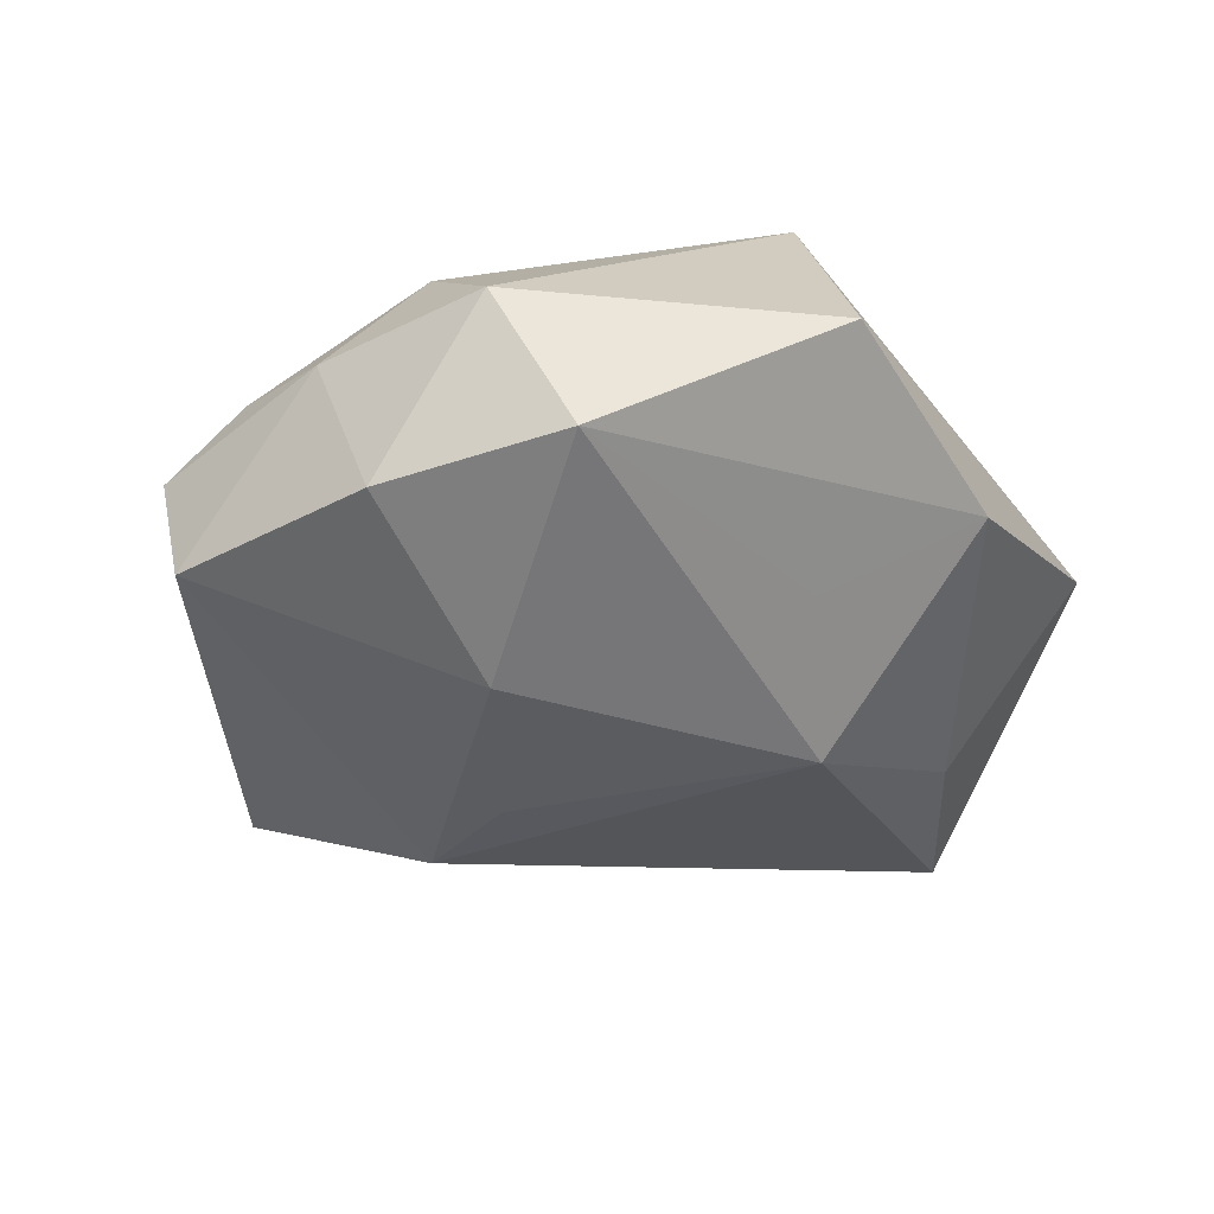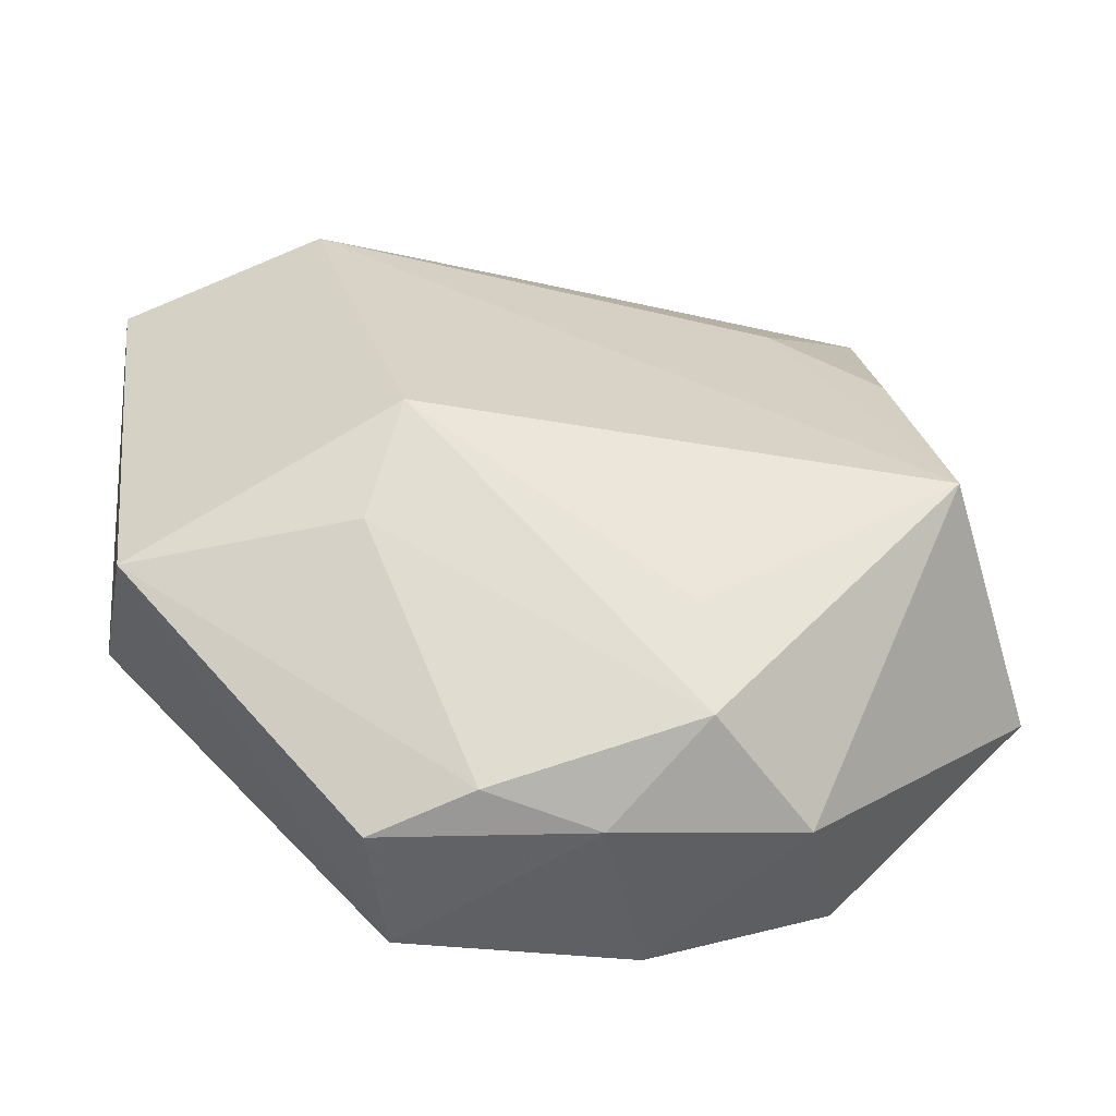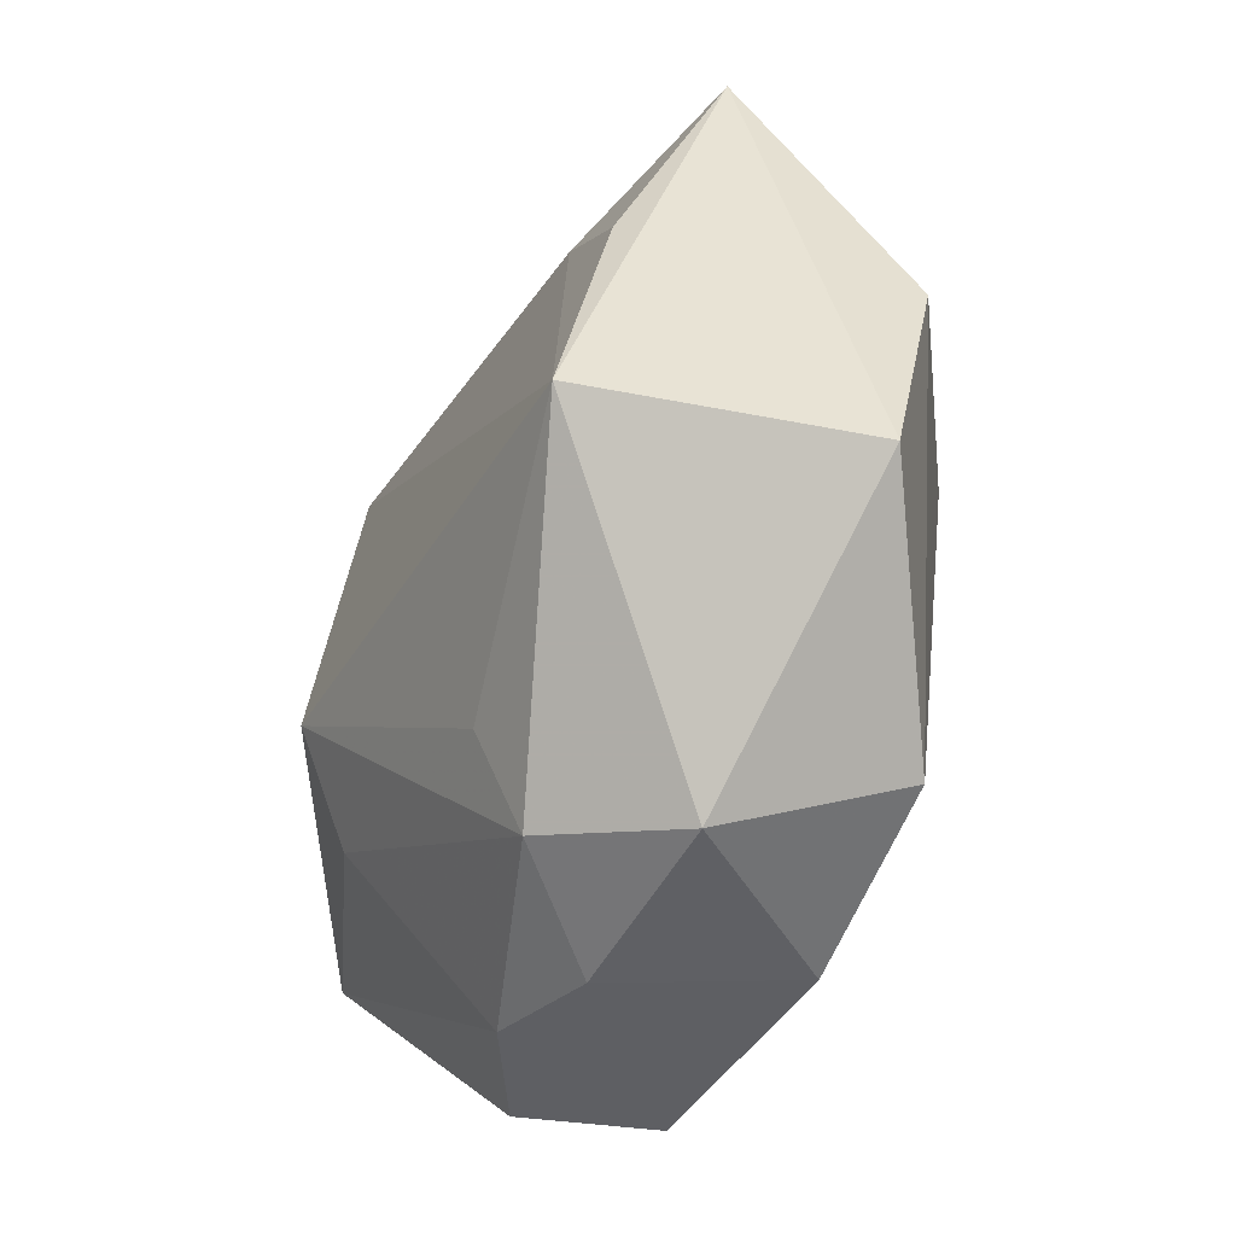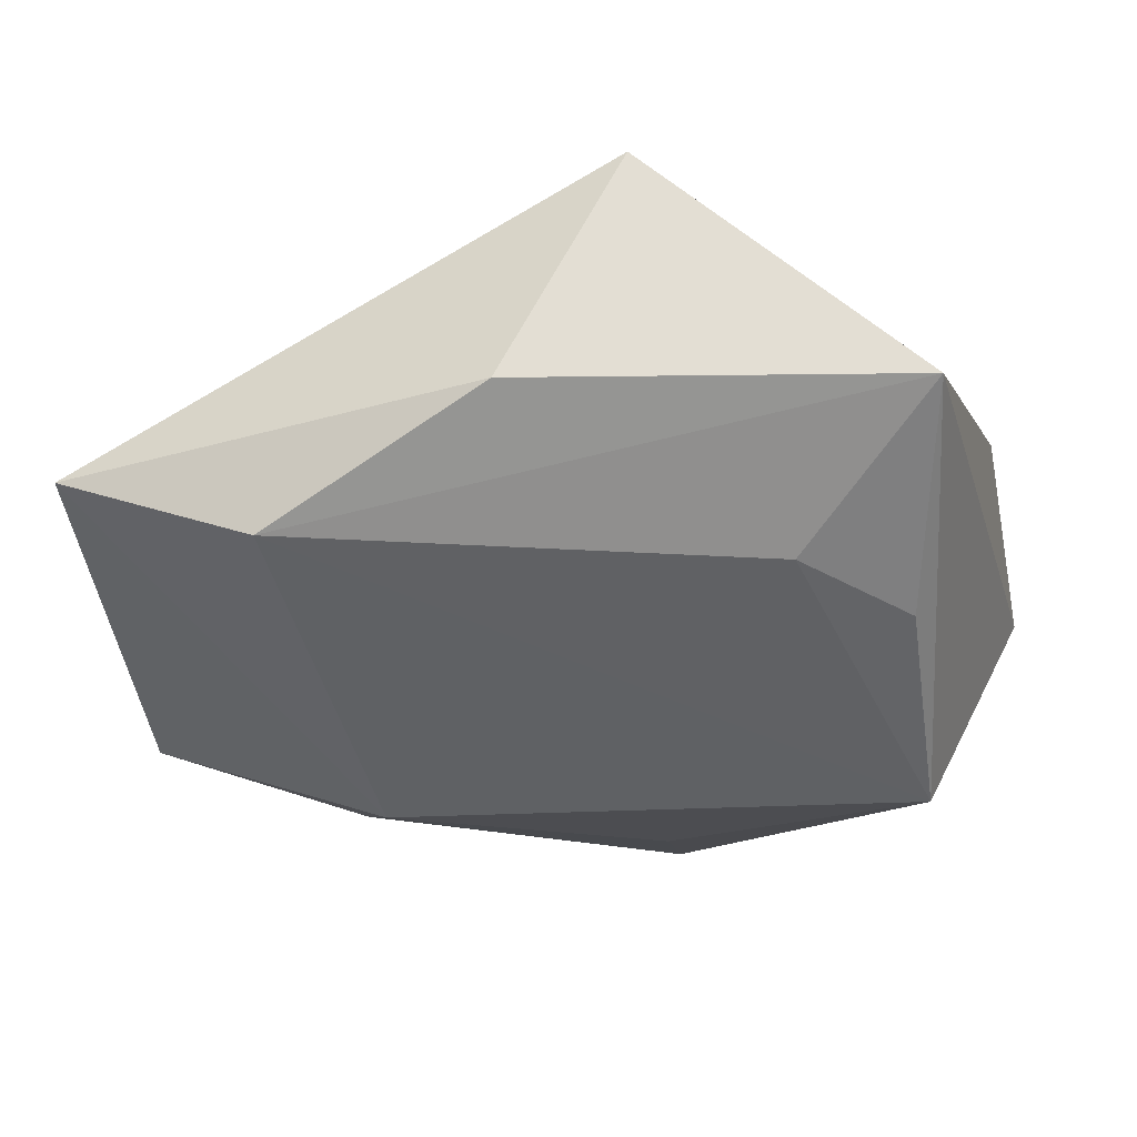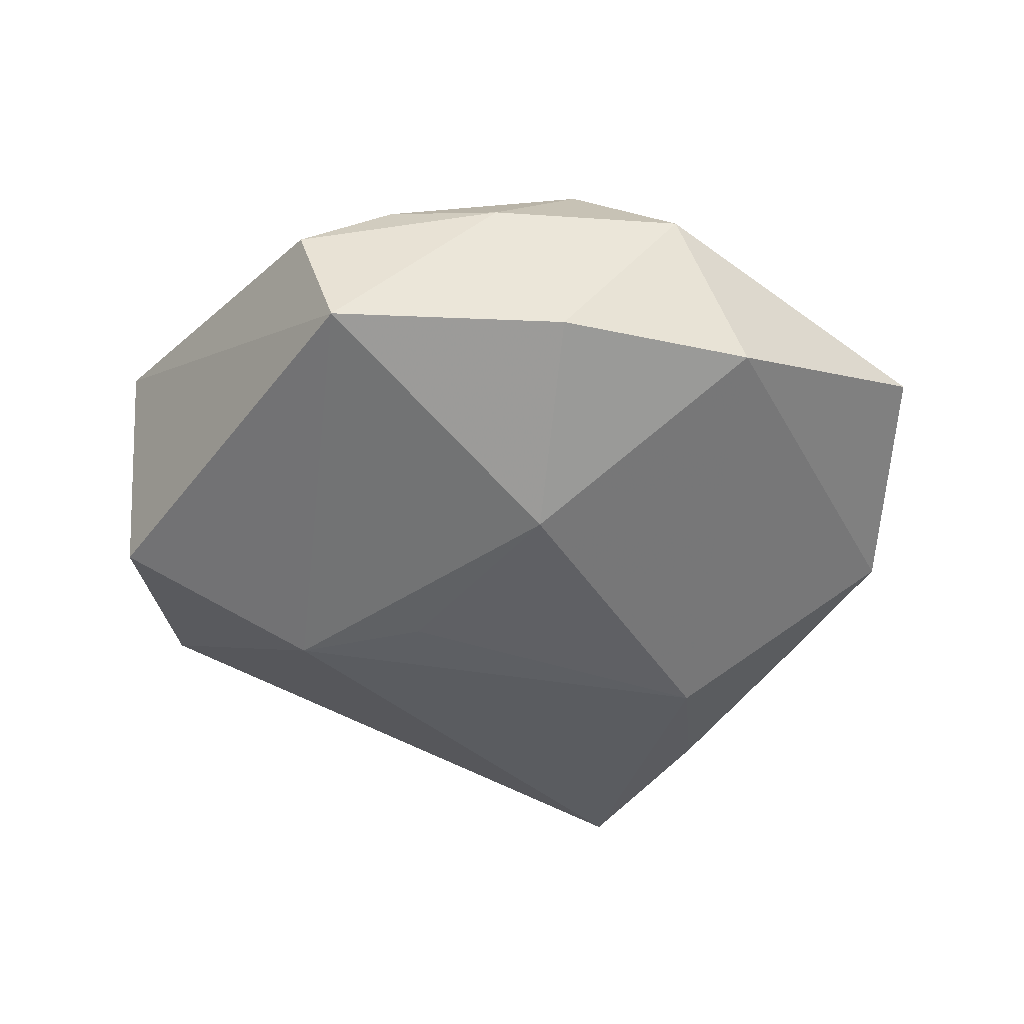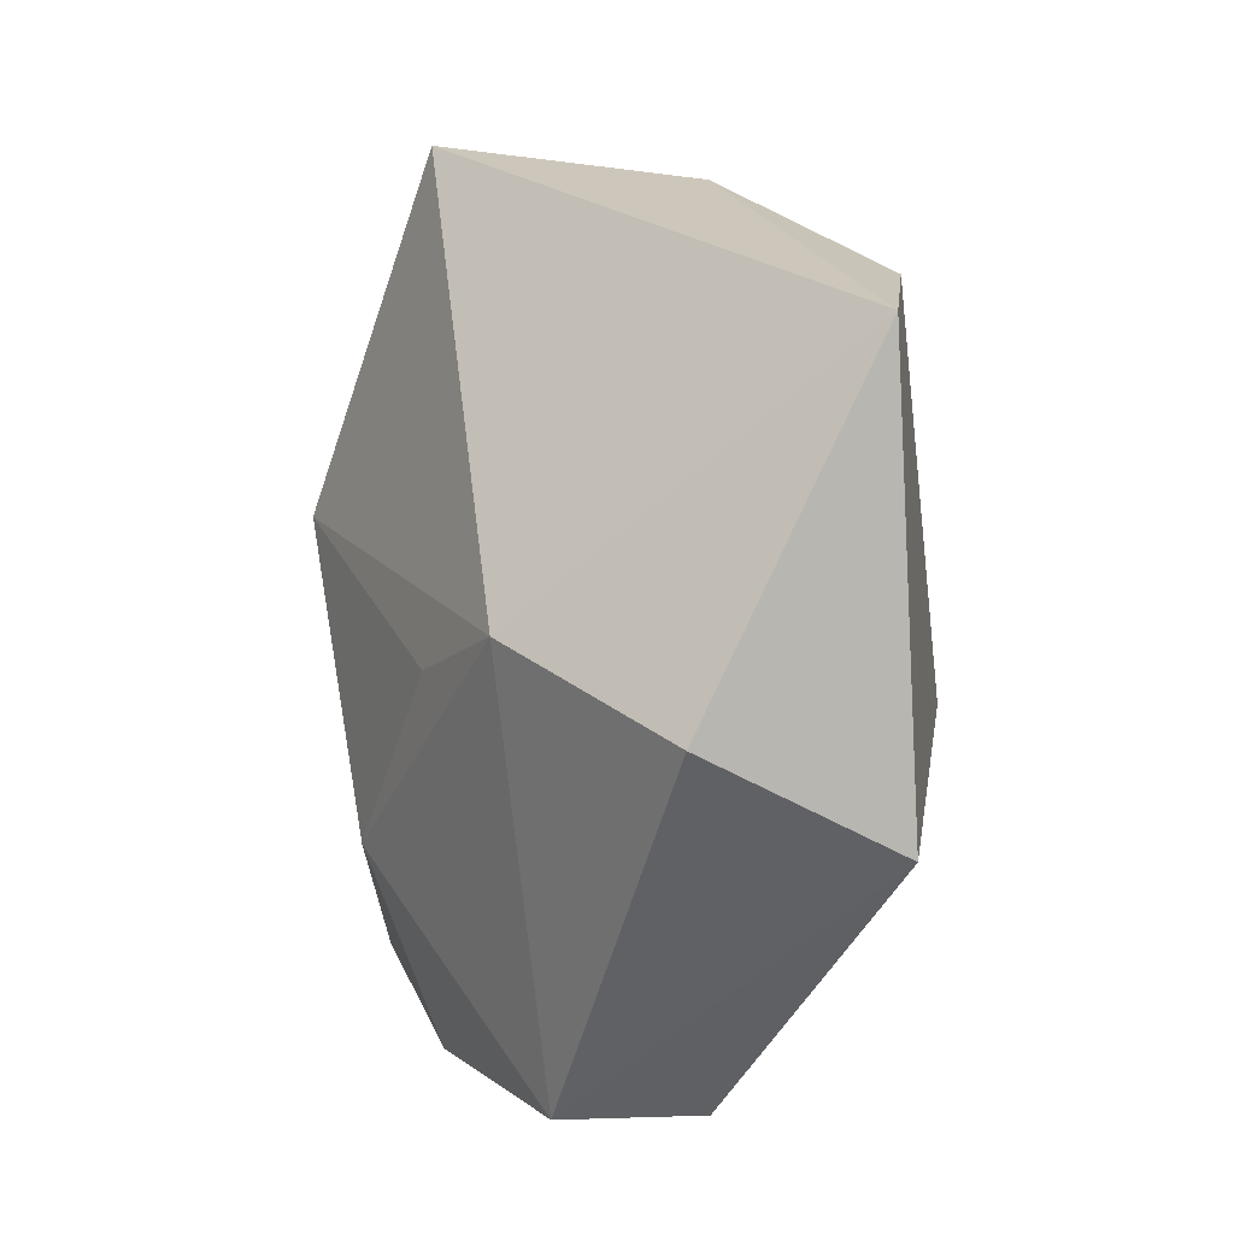
<metadata>
{"format":"obj","ext":"obj","renderer":"f3d","projection":"perspective","resolution":1024,"background":"white","views":[{"elev":-36.1,"azim":45.0,"up":"+Z"},{"elev":-49.2,"azim":-10.5,"up":"+Y"},{"elev":-38.0,"azim":63.0,"up":"+Y"},{"elev":56.6,"azim":-2.6,"up":"+Y"},{"elev":-44.6,"azim":7.1,"up":"+Z"},{"elev":0.1,"azim":-112.3,"up":"+Y"}]}
</metadata>
<code>
v -0.04351 -0.008752 -0.01171
v 0.005107 -0.01912 -0.02235
v -0.01389 -0.04165 -0.01137
v 0.0289 -0.001059 -0.01493
v 0.02843 -0.03098 -0.01217
v 0.03381 -0.007096 0.02344
v -0.02144 -0.01703 0.01732
v 0.002983 -0.04015 0.004802
v -0.0191 -0.006321 0.02321
v 0.00998 -0.03879 -0.01289
v 0.01913 0.02396 0.01511
v -0.02418 -0.0001896 -0.02061
v 0.005526 0.04433 -0.01556
v 0.0306 0.01598 0.01655
v -0.01805 -0.04146 0.00171
v 0.01868 0.0108 -0.02296
v 0.04623 -0.01372 -0.0002333
v 0.0417 0.008923 -0.00736
v 0.01806 0.03101 -0.01461
v -0.008779 -0.03937 0.007361
v -0.01047 -0.003207 -0.02181
v 0.01097 -0.03356 0.01451
v -0.04297 -0.0179 0.008415
v -0.04711 0.02498 0.004445
v -0.007314 0.04068 0.006346
v 0.03188 0.03805 0.0056
v 0.02218 -0.03648 0.00446
v -0.02847 0.03024 0.0146
v 0.009057 -0.02312 0.0183
f 14 6 26
f 26 11 14
f 14 11 6
f 28 11 26
f 28 9 6
f 6 11 28
f 7 9 23
f 23 20 7
f 15 20 23
f 8 20 15
f 22 20 8
f 9 7 22
f 22 7 20
f 4 16 18
f 19 16 13
f 18 16 19
f 19 13 26
f 26 18 19
f 13 16 12
f 26 6 17
f 17 18 26
f 26 13 25
f 25 28 26
f 13 12 24
f 24 12 1
f 24 25 13
f 28 25 24
f 24 1 23
f 23 9 24
f 9 28 24
f 3 12 2
f 1 12 3
f 23 1 3
f 3 15 23
f 8 15 3
f 6 9 29
f 29 22 6
f 9 22 29
f 21 16 2
f 2 12 21
f 21 12 16
f 6 22 27
f 27 17 6
f 27 22 8
f 5 4 18
f 18 17 5
f 2 16 5
f 16 4 5
f 17 27 5
f 8 3 10
f 10 27 8
f 10 5 27
f 10 3 2
f 2 5 10

</code>
